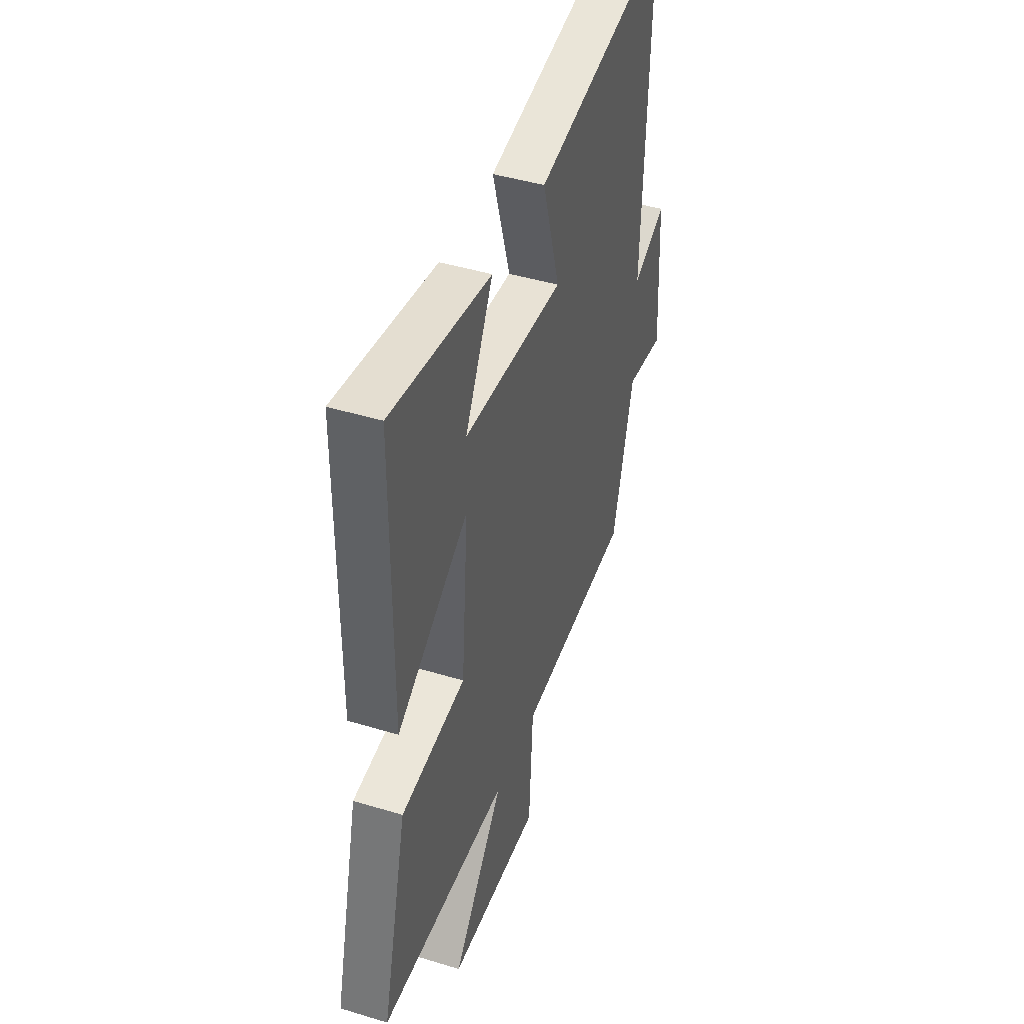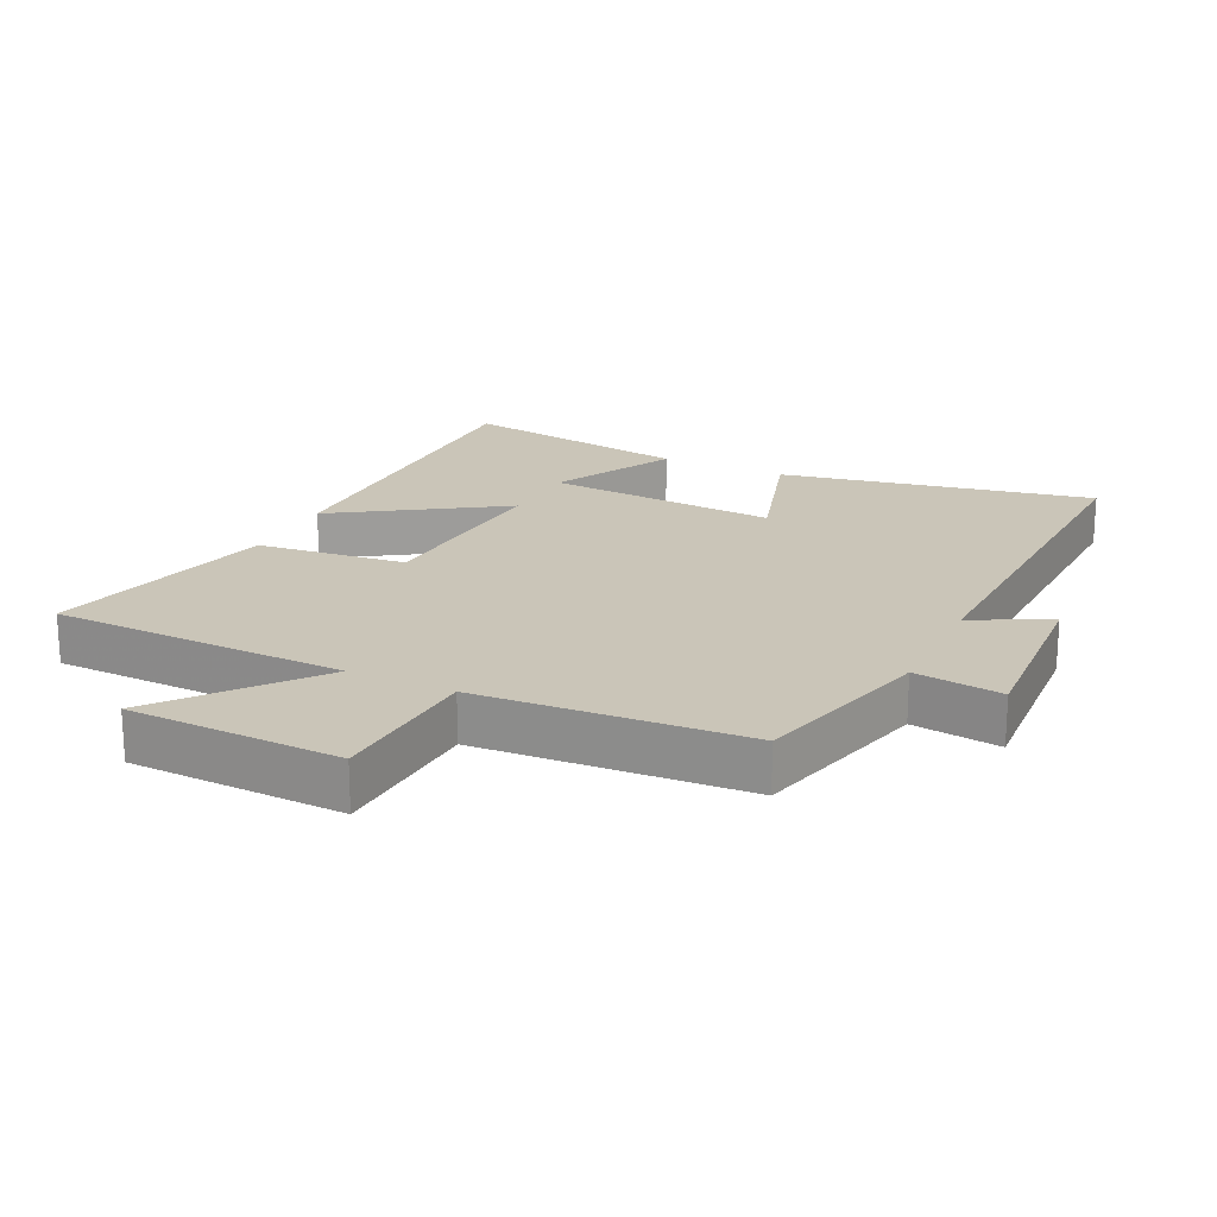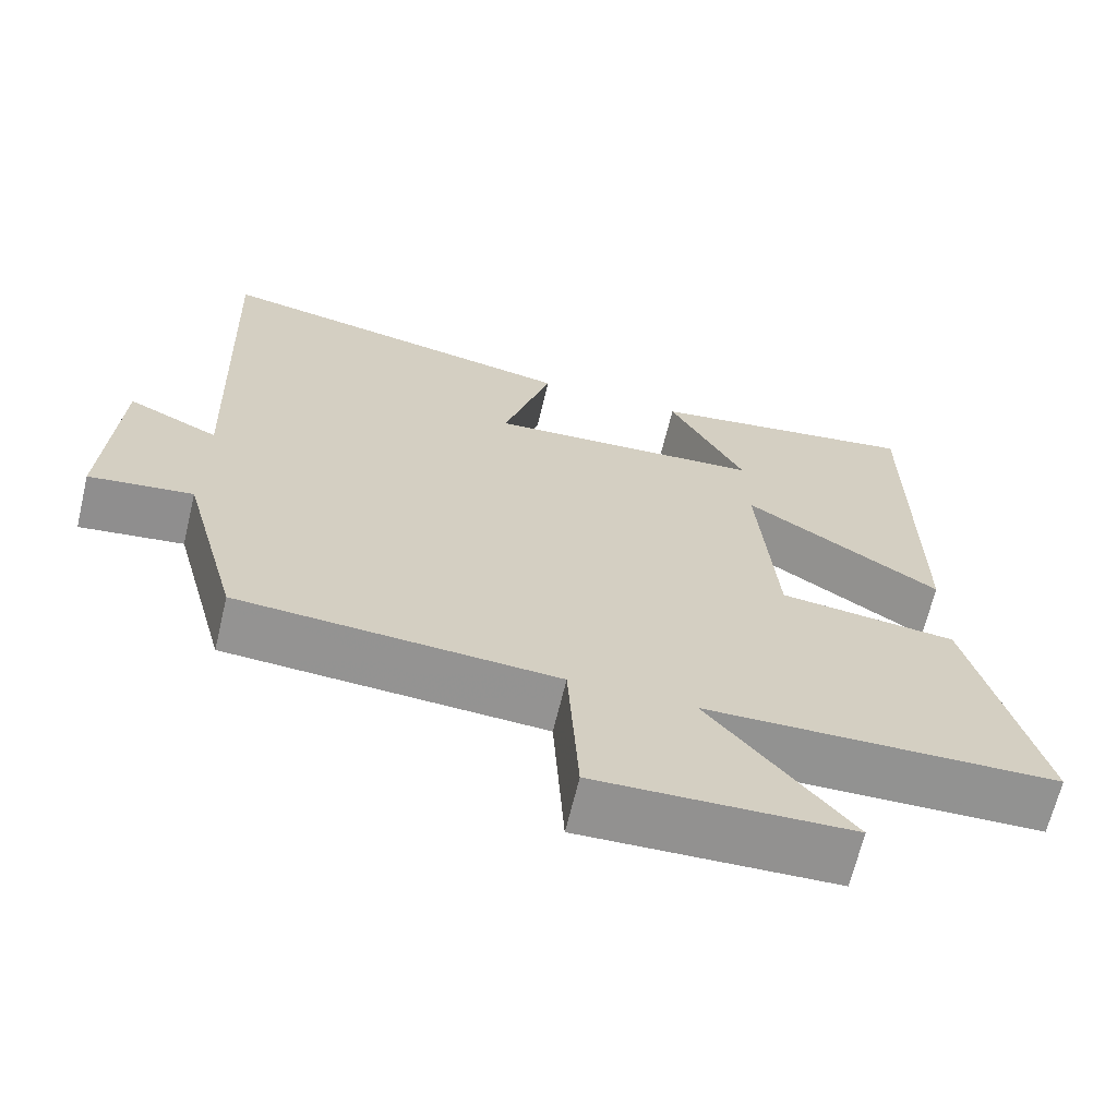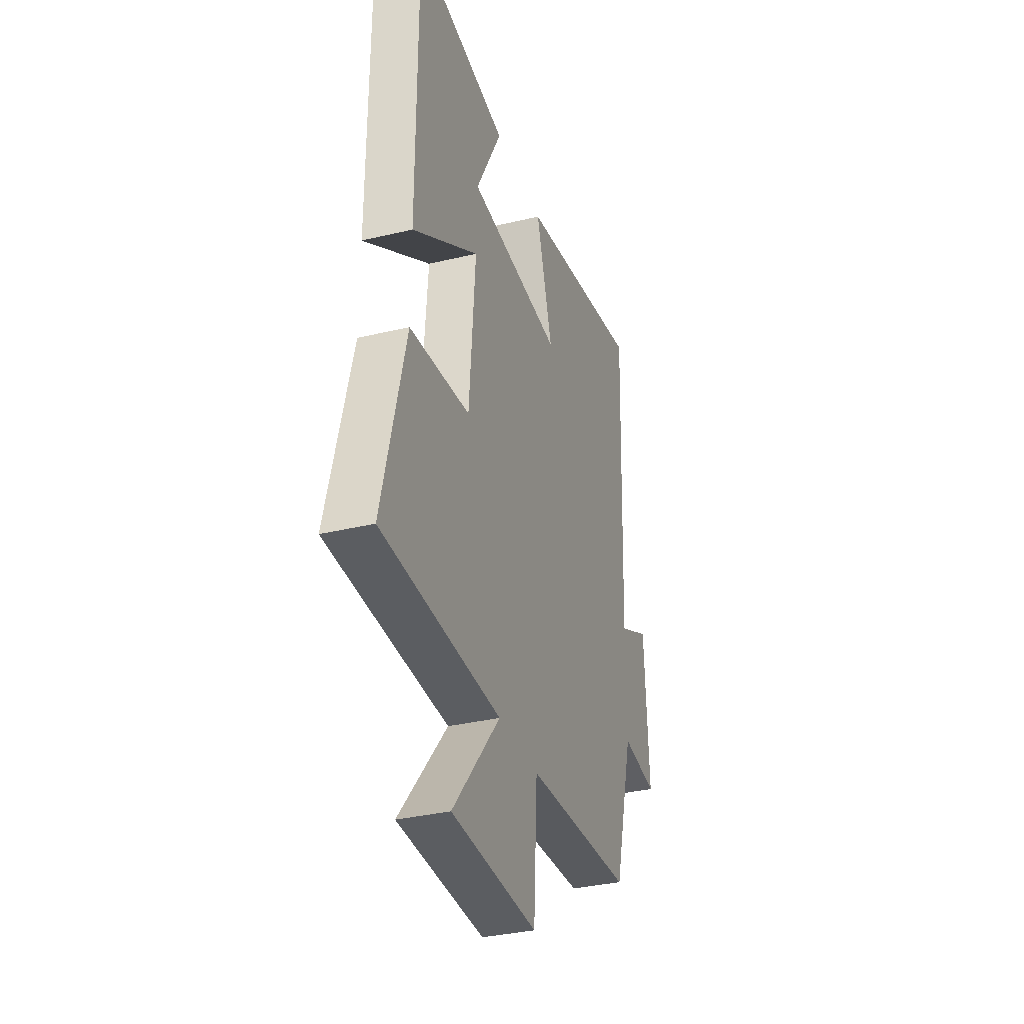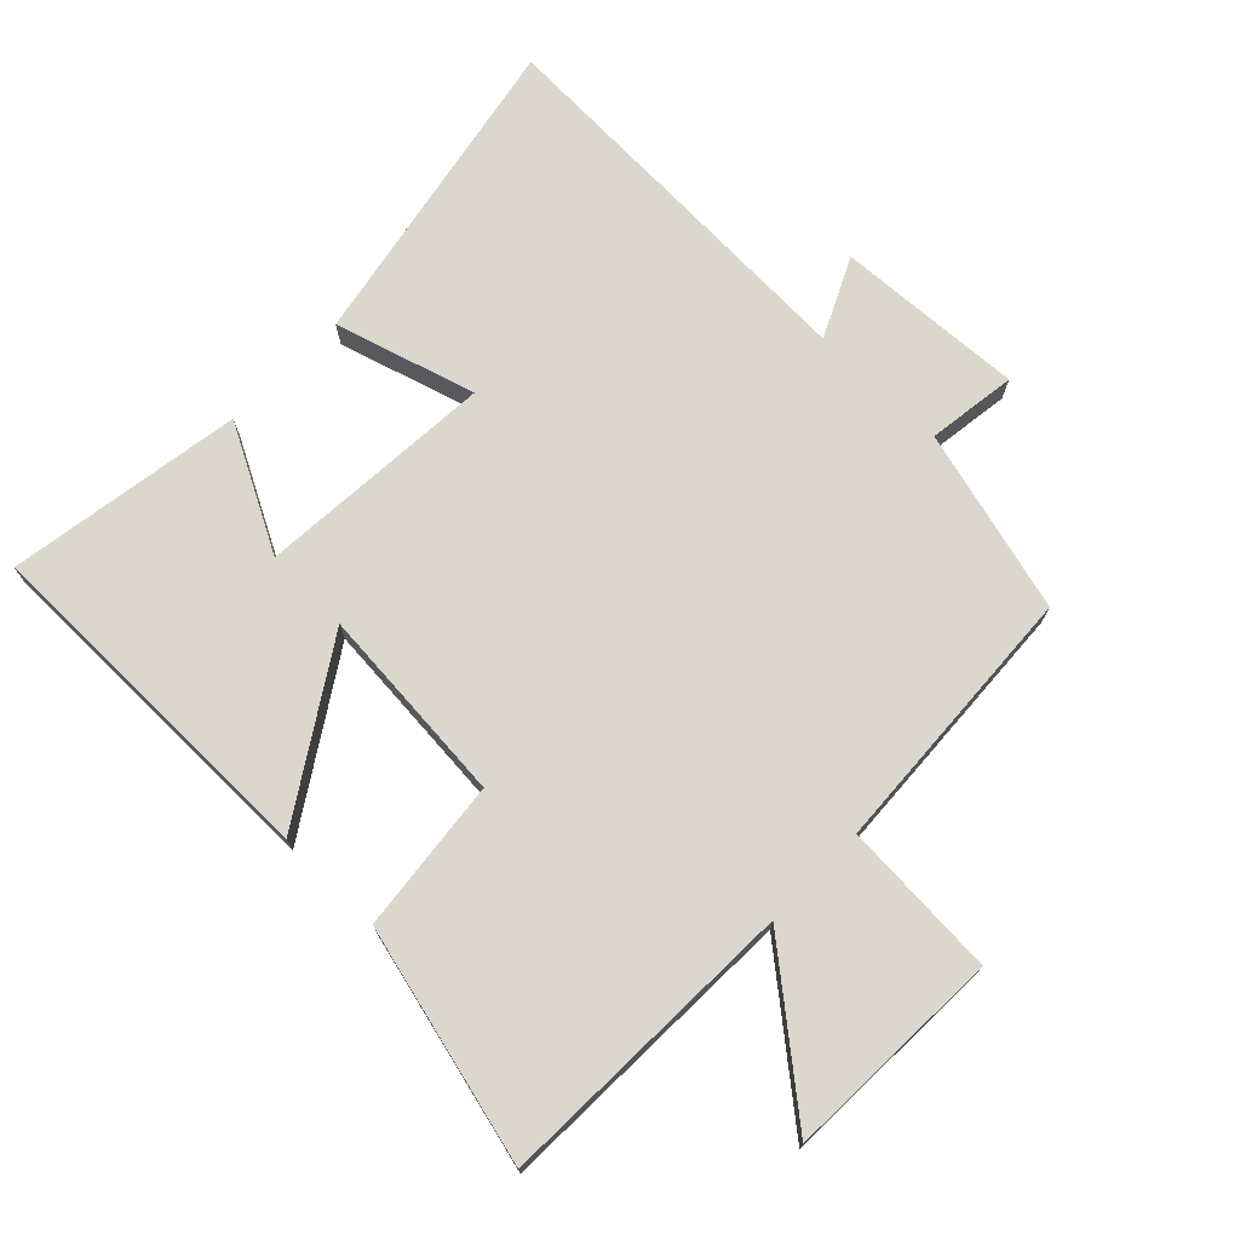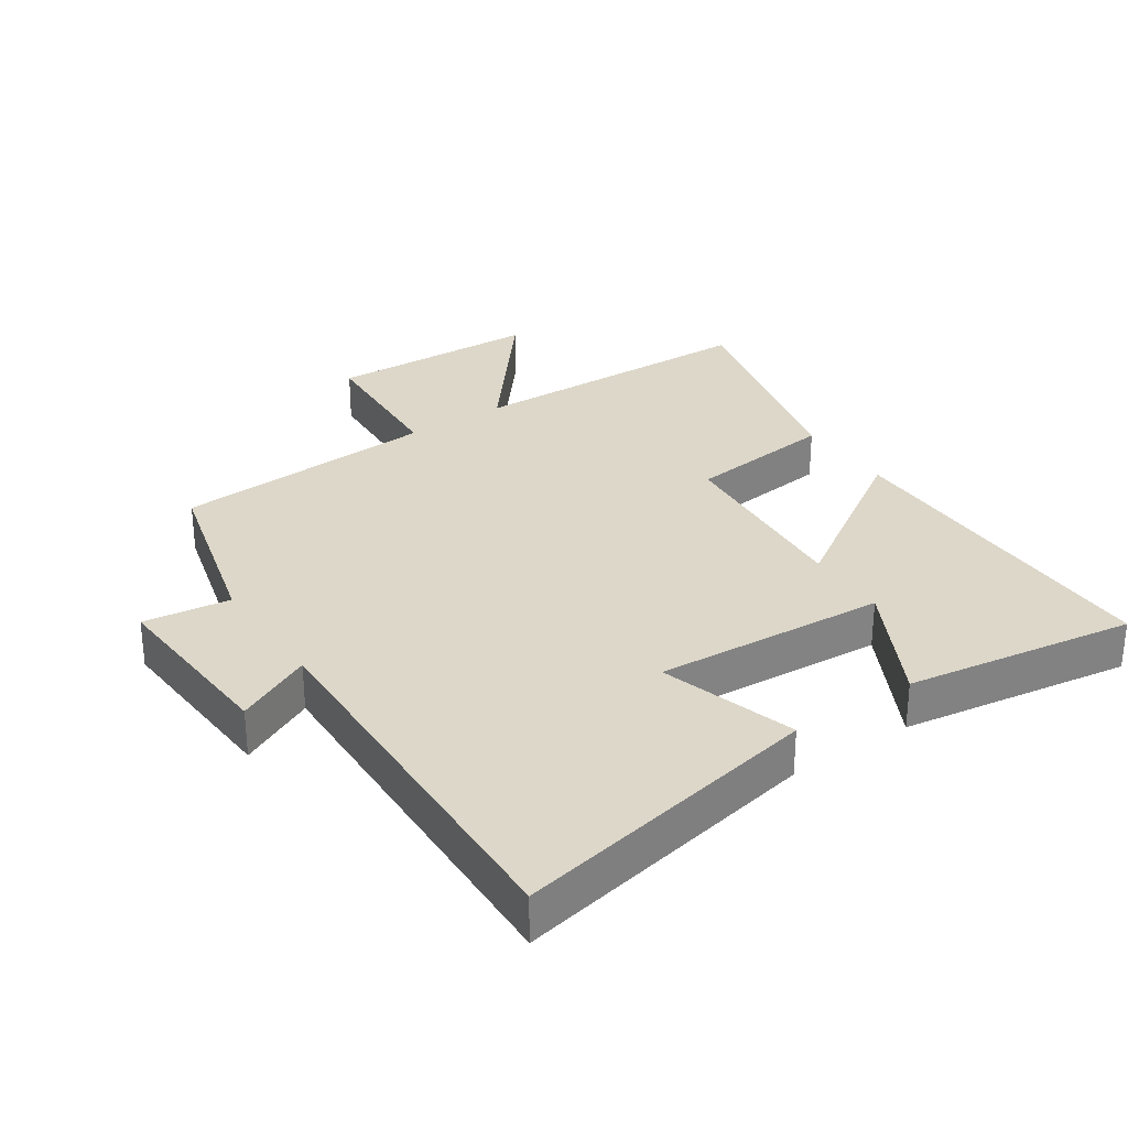
<metadata>
{"format":"obj","ext":"obj","renderer":"f3d","projection":"perspective","resolution":1024,"background":"white","views":[{"elev":44.0,"azim":109.7,"up":"+Z"},{"elev":20.3,"azim":-154.6,"up":"+Y"},{"elev":-66.4,"azim":-13.5,"up":"+Z"},{"elev":-34.1,"azim":108.0,"up":"+Z"},{"elev":73.1,"azim":134.2,"up":"+Y"},{"elev":30.3,"azim":-34.2,"up":"+Y"}]}
</metadata>
<code>
v 0.498 0.07 0.555
v 0.5 0.07 0.025
v 0.249 0.07 0.186
v 0.273 0.07 -0.11
v 0.5 0.07 -0.135
v 0.588 0.07 -0.487
v 0.137 0.07 -0.5
v 0.317 0.07 -0.721
v -0.007 0.07 -0.733
v -0.021 0.07 -0.5
v -0.427 0.07 -0.476
v -0.5 0.07 -0.202
v -0.633 0.07 -0.22
v -0.617 0.07 0.06
v -0.5 0.07 0.004
v -0.522 0.07 0.592
v -0.047 0.07 0.5
v -0.109 0.07 0.291
v 0.245 0.07 0.315
v 0.147 0.07 0.5
v 0.498 0 0.555
v 0.5 0 0.025
v 0.249 0 0.186
v 0.273 0 -0.11
v 0.5 0 -0.135
v 0.588 0 -0.487
v 0.137 0 -0.5
v 0.317 0 -0.721
v -0.007 0 -0.733
v -0.021 0 -0.5
v -0.427 0 -0.476
v -0.5 0 -0.202
v -0.633 0 -0.22
v -0.617 0 0.06
v -0.5 0 0.004
v -0.522 0 0.592
v -0.047 0 0.5
v -0.109 0 0.291
v 0.245 0 0.315
v 0.147 0 0.5
f 19 20 1 2
f 15 16 17 18
f 15 18 19
f 12 13 14 15
f 10 11 12 15
f 10 15 19
f 7 8 9 10
f 4 5 6 7
f 3 4 7 10
f 19 2 3
f 3 10 19
f 22 21 40 39
f 38 37 36 35
f 39 38 35
f 35 34 33 32
f 35 32 31 30
f 39 35 30
f 30 29 28 27
f 27 26 25 24
f 30 27 24 23
f 23 22 39
f 39 30 23
f 1 21 22 2
f 2 22 23 3
f 3 23 24 4
f 4 24 25 5
f 5 25 26 6
f 6 26 27 7
f 7 27 28 8
f 8 28 29 9
f 9 29 30 10
f 10 30 31 11
f 11 31 32 12
f 12 32 33 13
f 13 33 34 14
f 14 34 35 15
f 15 35 36 16
f 16 36 37 17
f 17 37 38 18
f 18 38 39 19
f 19 39 40 20
f 20 40 21 1

</code>
